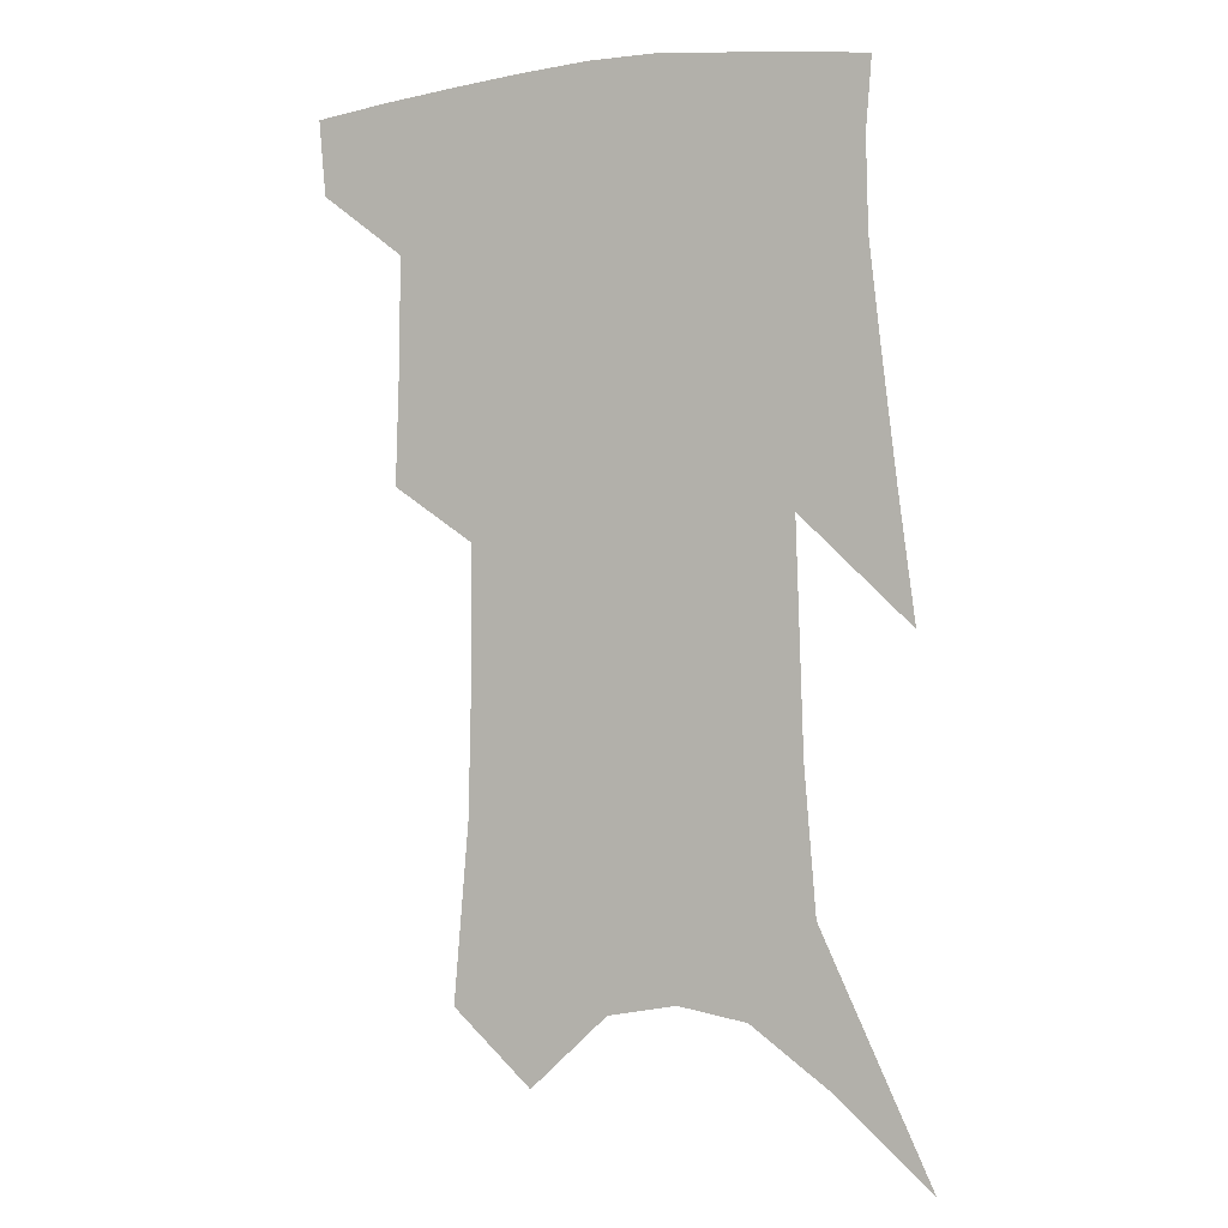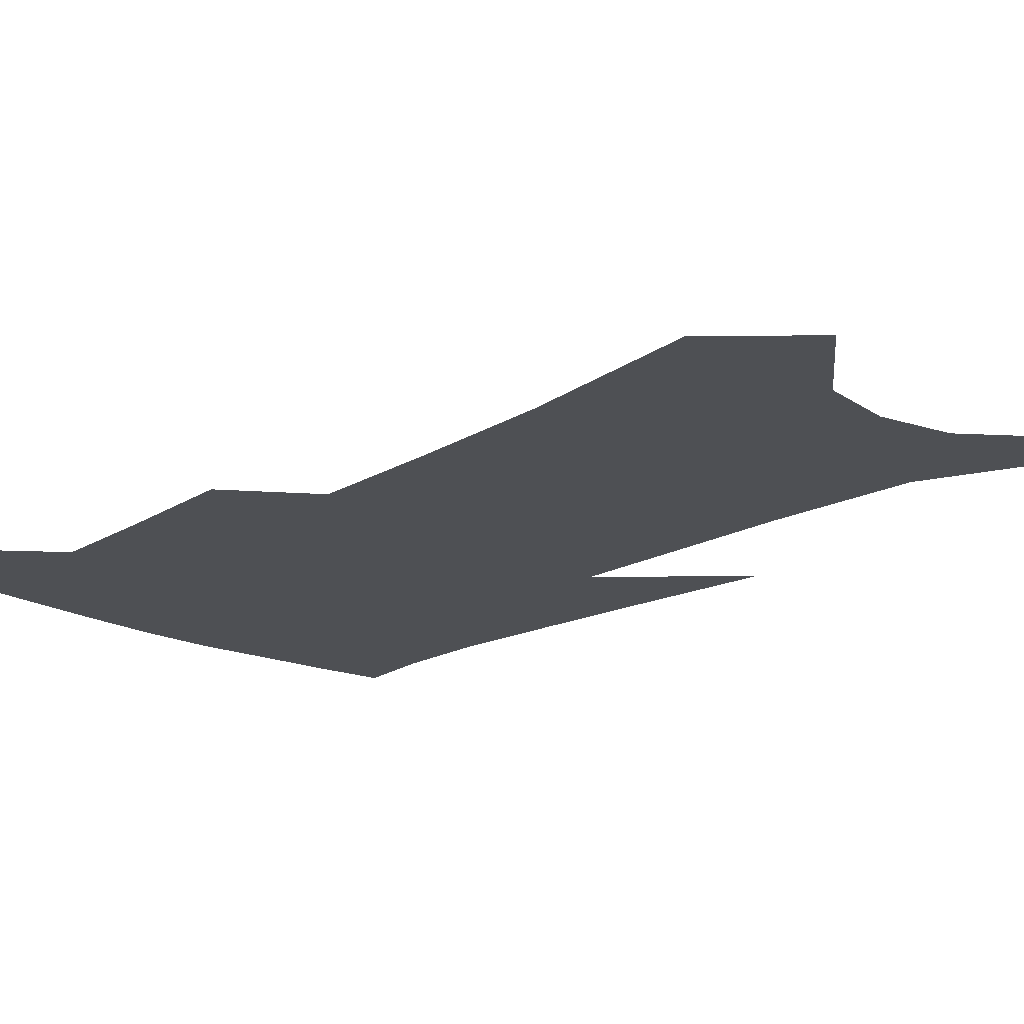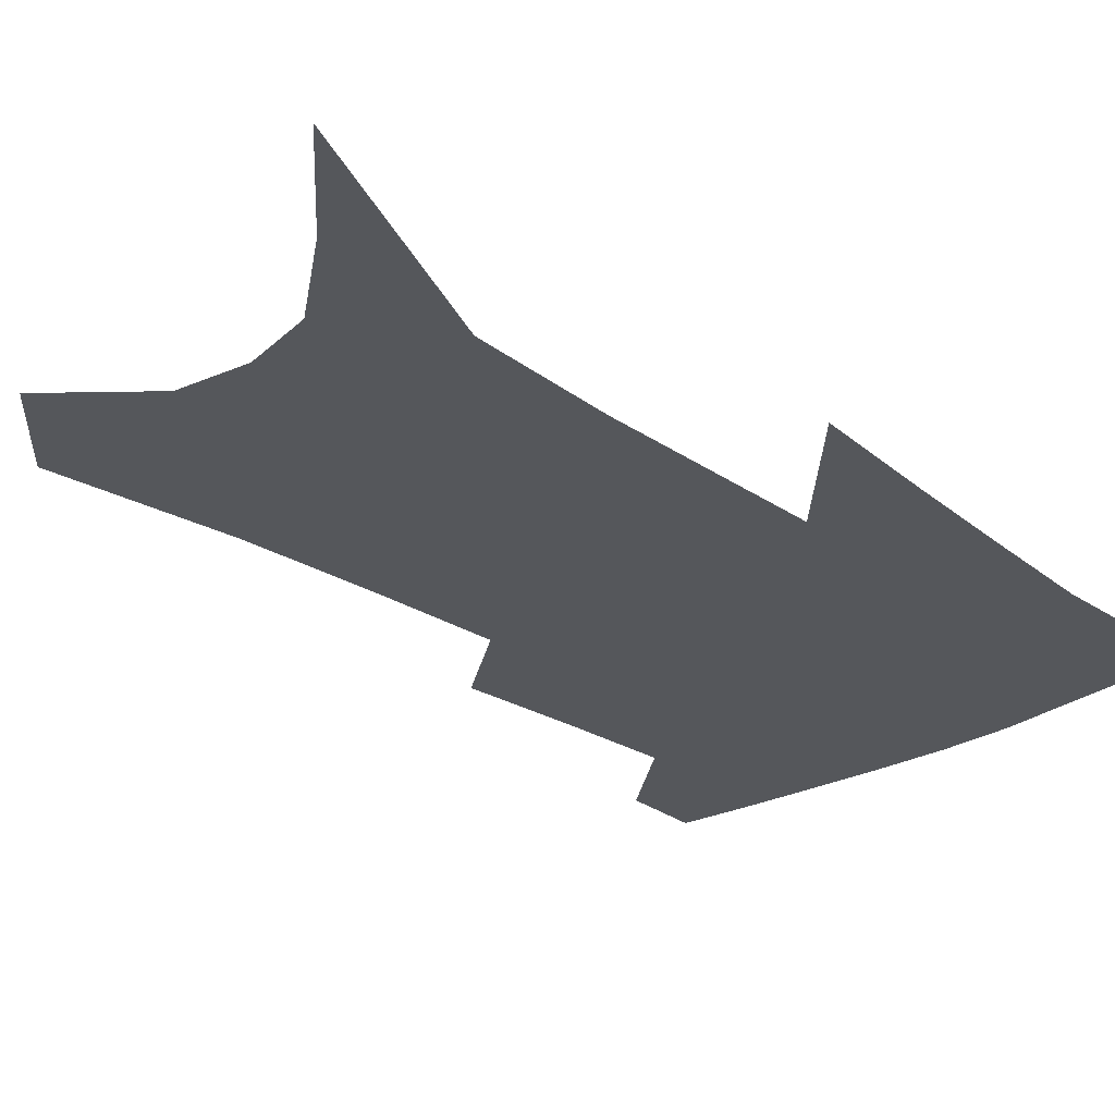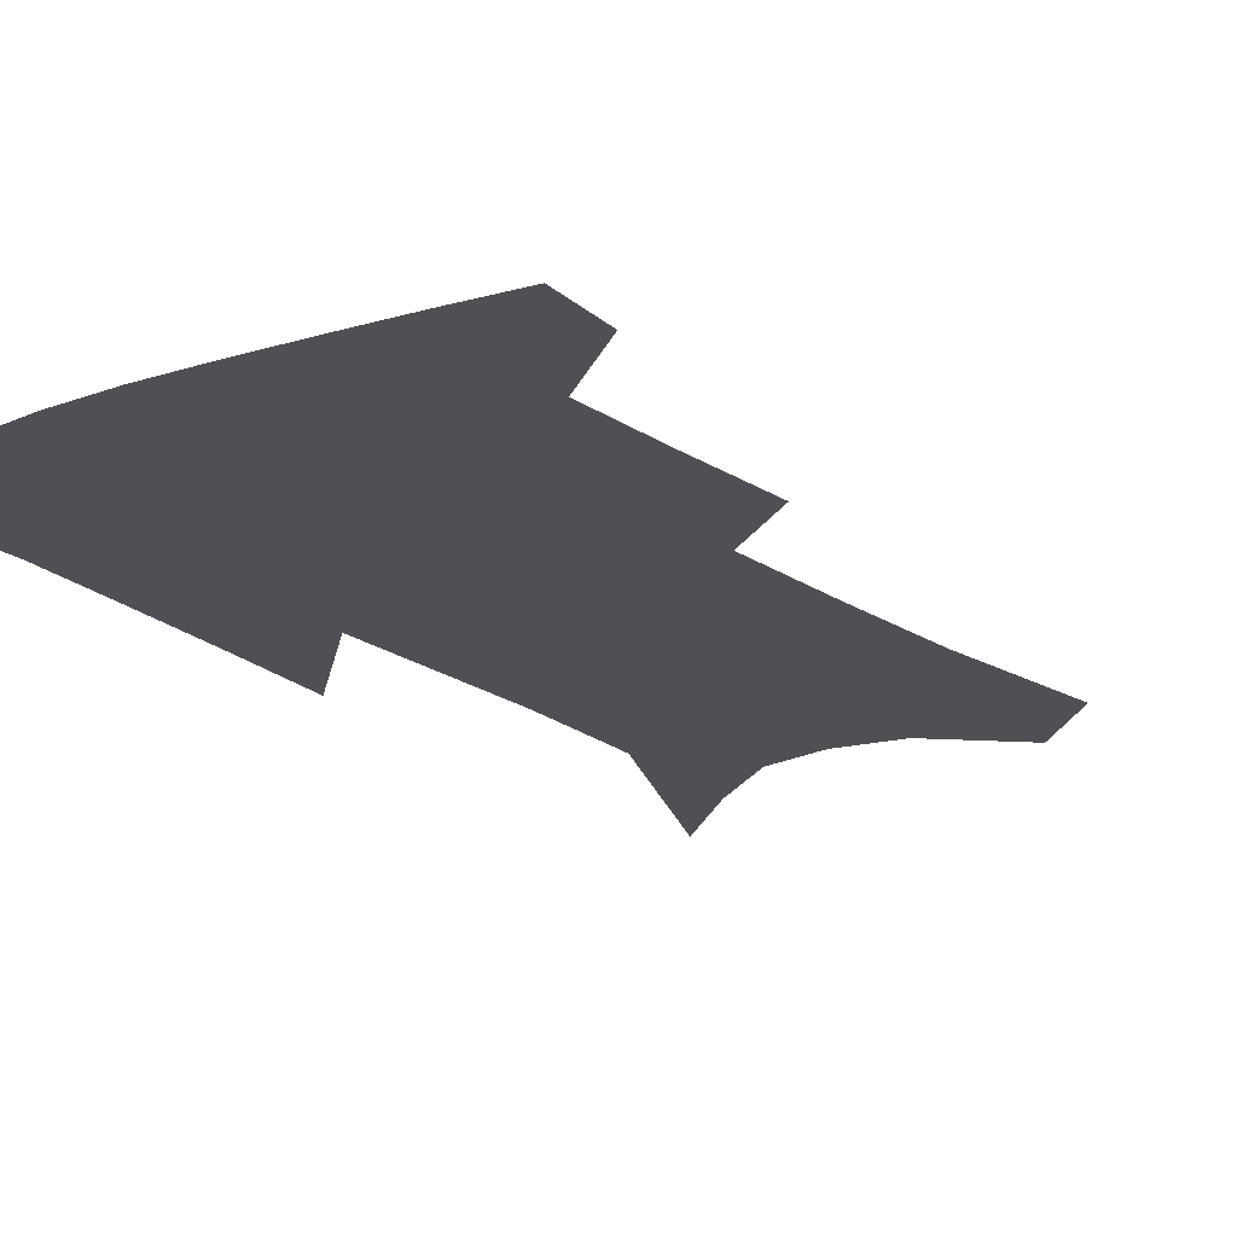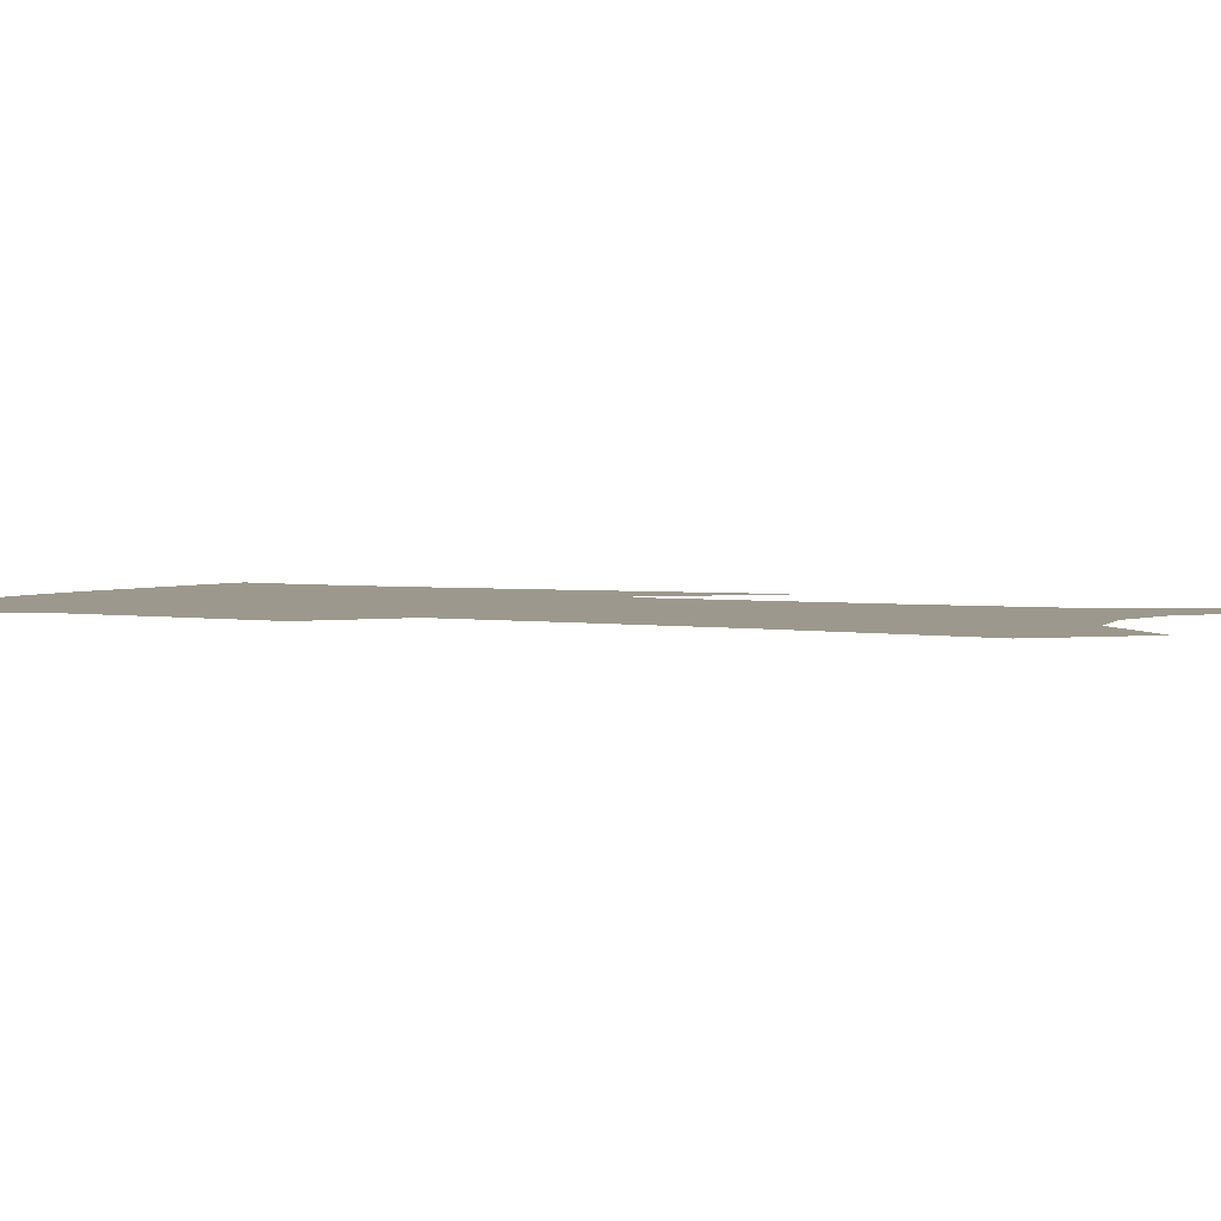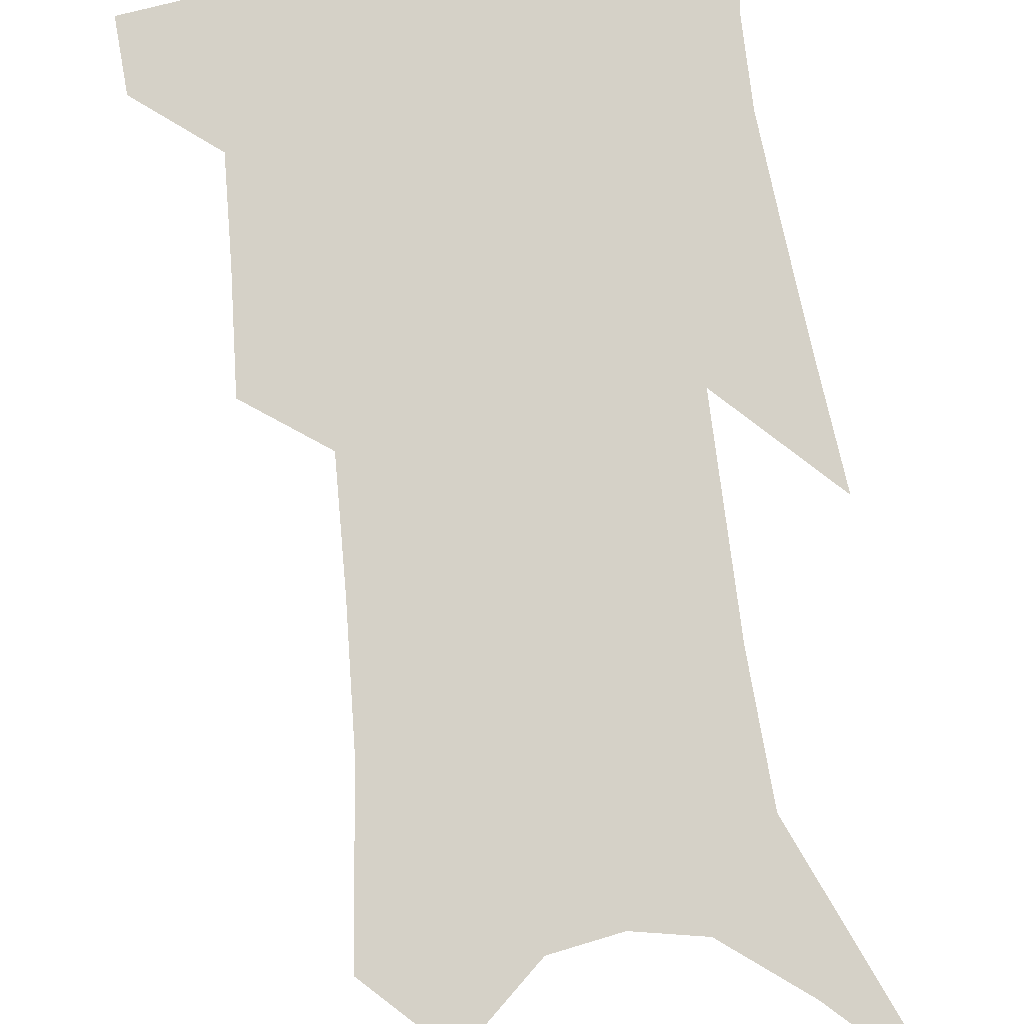
<metadata>
{"format":"obj","ext":"obj","renderer":"f3d","projection":"perspective","resolution":1024,"background":"white","views":[{"elev":1.1,"azim":22.4,"up":"+Y"},{"elev":-18.7,"azim":-41.2,"up":"+Z"},{"elev":-27.0,"azim":45.3,"up":"+Z"},{"elev":-18.7,"azim":-143.0,"up":"+Z"},{"elev":3.0,"azim":-60.6,"up":"+Z"},{"elev":78.7,"azim":-5.2,"up":"+Z"}]}
</metadata>
<code>
v 483.4 381.3 0
v 481.4 405.1 0
v 507.8 290.6 0
v 509.1 328.5 0
v 509.6 361.8 0
v 507.3 386 0
v 504.1 408.7 0
v 527.6 131.1 0
v 532.5 188.5 0
v 533.6 232.5 0
v 533.8 273.3 0
v 532.8 307.8 0
v 533.1 340.6 0
v 531.9 366.3 0
v 529.6 389.1 0
v 526.8 411.7 0
v 553.3 107.6 0
v 557.1 169.9 0
v 556.2 208.5 0
v 556.7 252.4 0
v 555.3 284.7 0
v 555.4 319.1 0
v 555 346.7 0
v 554.4 370.5 0
v 552.3 392 0
v 549.6 414.5 0
v 578.5 131.7 0
v 578.6 181.3 0
v 577.6 220.8 0
v 576.7 256.6 0
v 575.5 288.9 0
v 575.6 322.7 0
v 575.5 348.8 0
v 575.5 372.7 0
v 574.8 393.8 0
v 572.3 416.6 0
v 600.7 136.2 0
v 599.1 182.7 0
v 597.7 221.5 0
v 596.6 261 0
v 595.8 295.6 0
v 595.4 324.6 0
v 595.6 350.7 0
v 596.1 373.9 0
v 596.4 394.6 0
v 594.8 417.3 0
v 623.1 132.6 0
v 621.1 173.4 0
v 617.5 222.9 0
v 616.7 256.9 0
v 616.6 288.3 0
v 615.6 320 0
v 614.9 351 0
v 616.1 372.9 0
v 617.4 394.6 0
v 618.6 415.6 0
v 649.5 113.7 0
v 643.9 163.7 0
v 640 209.7 0
v 638.7 245.3 0
v 637.4 281.9 0
v 636 315 0
v 635.4 344.4 0
v 636.7 369.3 0
v 637.8 393.6 0
v 639.9 414.2 0
v 680 86.59 0
v 673.4 248.3 0
v 667.8 289.2 0
v 663.2 325.9 0
v 659.1 360.9 0
v 658.3 389.9 0
v 660 412.2 0
v 691 451 0
f 5 6 1
f 1 6 2
f 6 7 2
f 11 12 3
f 3 12 4
f 12 13 4
f 4 13 5
f 13 14 5
f 5 14 6
f 14 15 6
f 6 15 7
f 15 16 7
f 17 18 8
f 8 18 9
f 18 19 9
f 9 19 10
f 19 20 10
f 10 20 11
f 20 21 11
f 11 21 12
f 21 22 12
f 12 22 13
f 22 23 13
f 13 23 14
f 23 24 14
f 14 24 15
f 24 25 15
f 15 25 16
f 25 26 16
f 17 27 18
f 27 28 18
f 18 28 19
f 28 29 19
f 19 29 20
f 29 30 20
f 20 30 21
f 30 31 21
f 21 31 22
f 31 32 22
f 22 32 23
f 32 33 23
f 23 33 24
f 33 34 24
f 24 34 25
f 34 35 25
f 25 35 26
f 35 36 26
f 27 37 28
f 37 38 28
f 28 38 29
f 38 39 29
f 29 39 30
f 39 40 30
f 30 40 31
f 40 41 31
f 31 41 32
f 41 42 32
f 32 42 33
f 42 43 33
f 33 43 34
f 43 44 34
f 34 44 35
f 44 45 35
f 35 45 36
f 45 46 36
f 37 47 38
f 47 48 38
f 38 48 39
f 48 49 39
f 39 49 40
f 49 50 40
f 40 50 41
f 50 51 41
f 41 51 42
f 51 52 42
f 42 52 43
f 52 53 43
f 43 53 44
f 53 54 44
f 44 54 45
f 54 55 45
f 45 55 46
f 55 56 46
f 47 57 48
f 57 58 48
f 48 58 49
f 58 59 49
f 49 59 50
f 59 60 50
f 50 60 51
f 60 61 51
f 51 61 52
f 61 62 52
f 52 62 53
f 62 63 53
f 53 63 54
f 63 64 54
f 54 64 55
f 64 65 55
f 55 65 56
f 65 66 56
f 57 67 58
f 61 68 62
f 68 69 62
f 62 69 63
f 69 70 63
f 63 70 64
f 70 71 64
f 64 71 65
f 71 72 65
f 65 72 66
f 72 73 66

</code>
